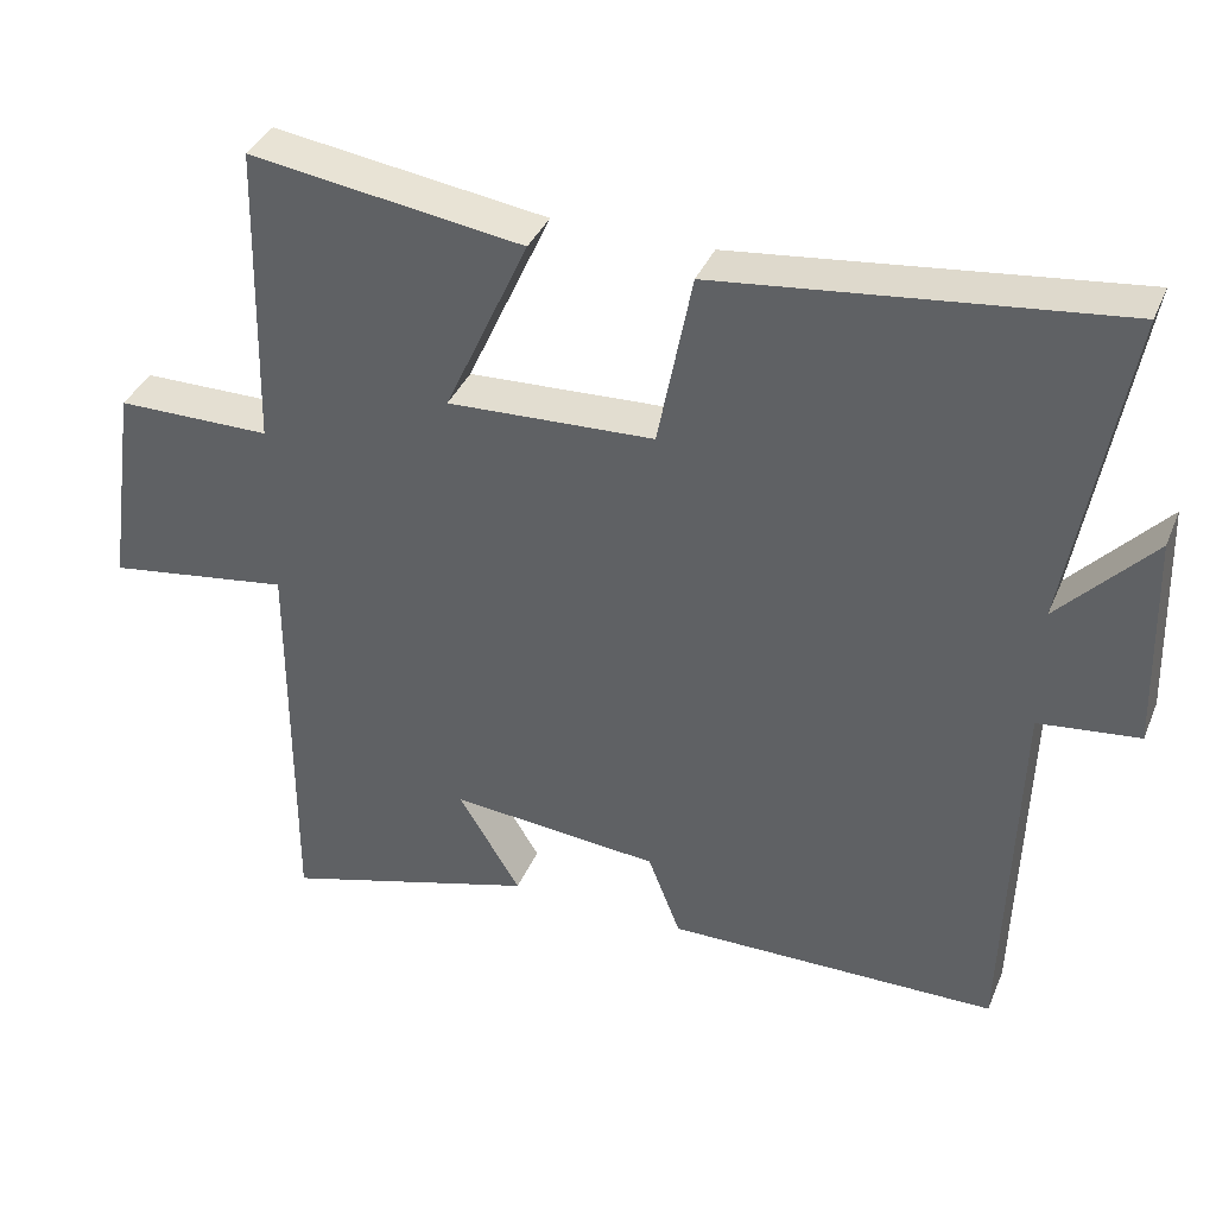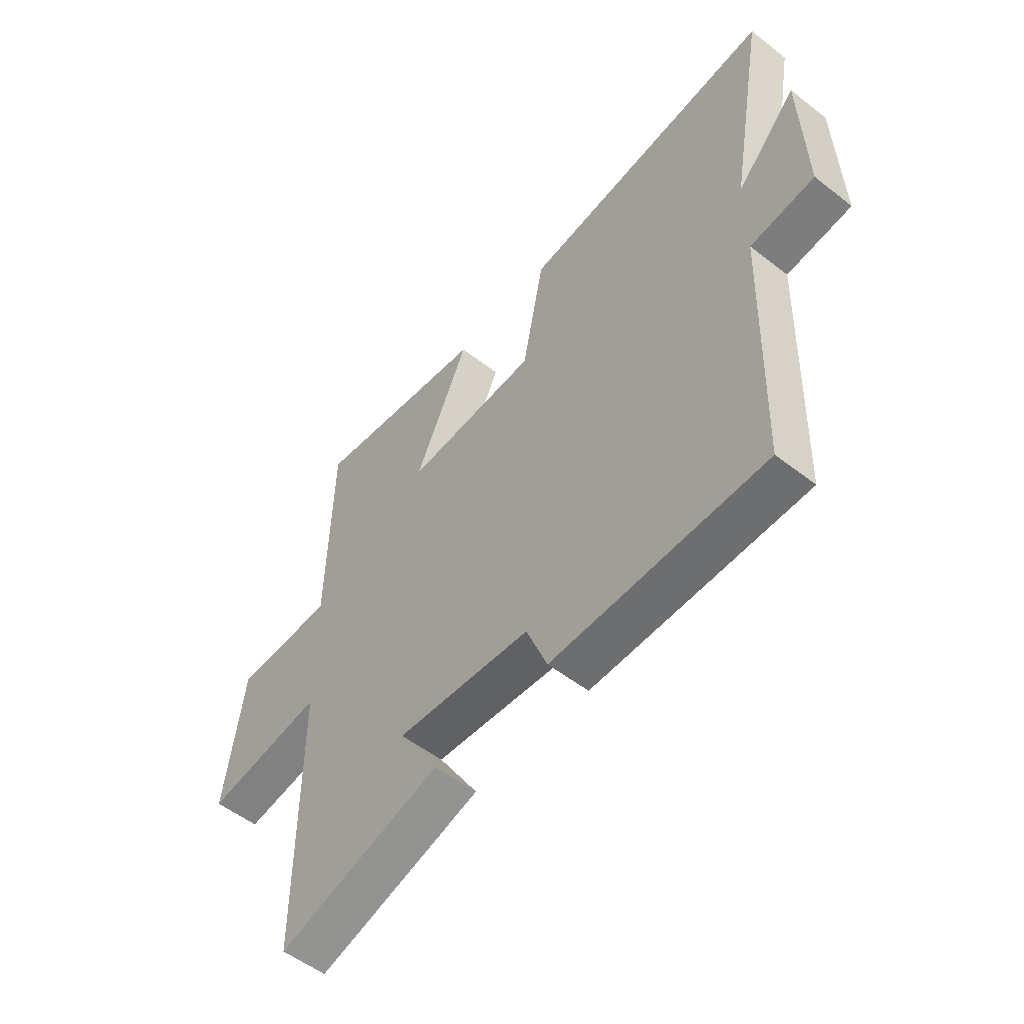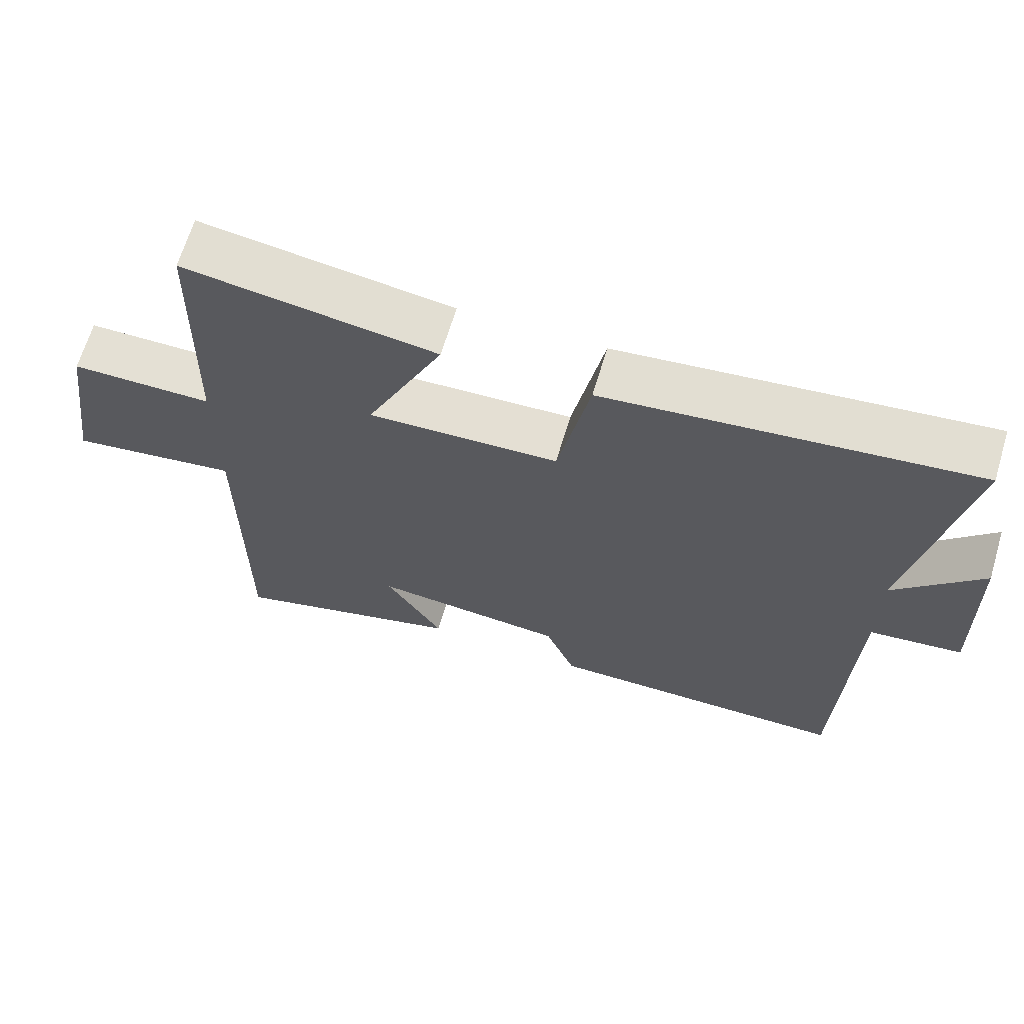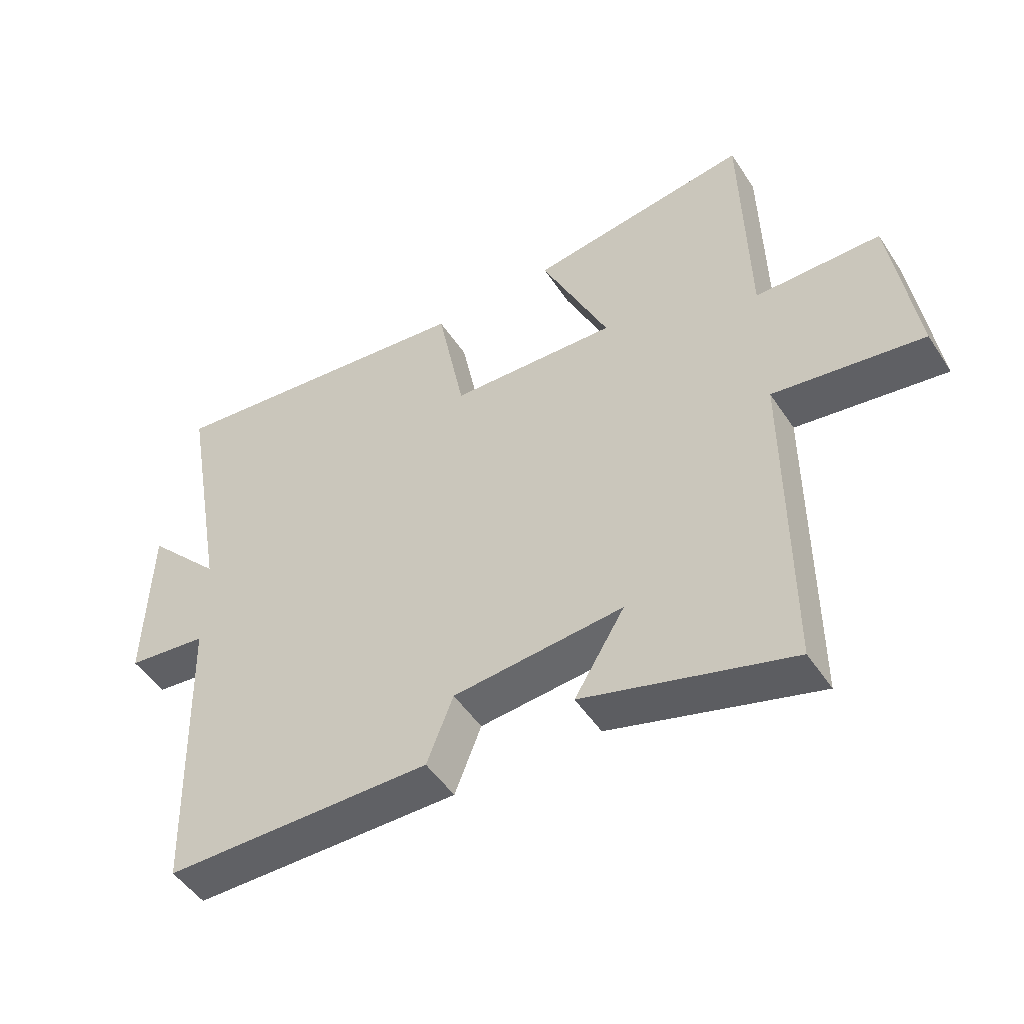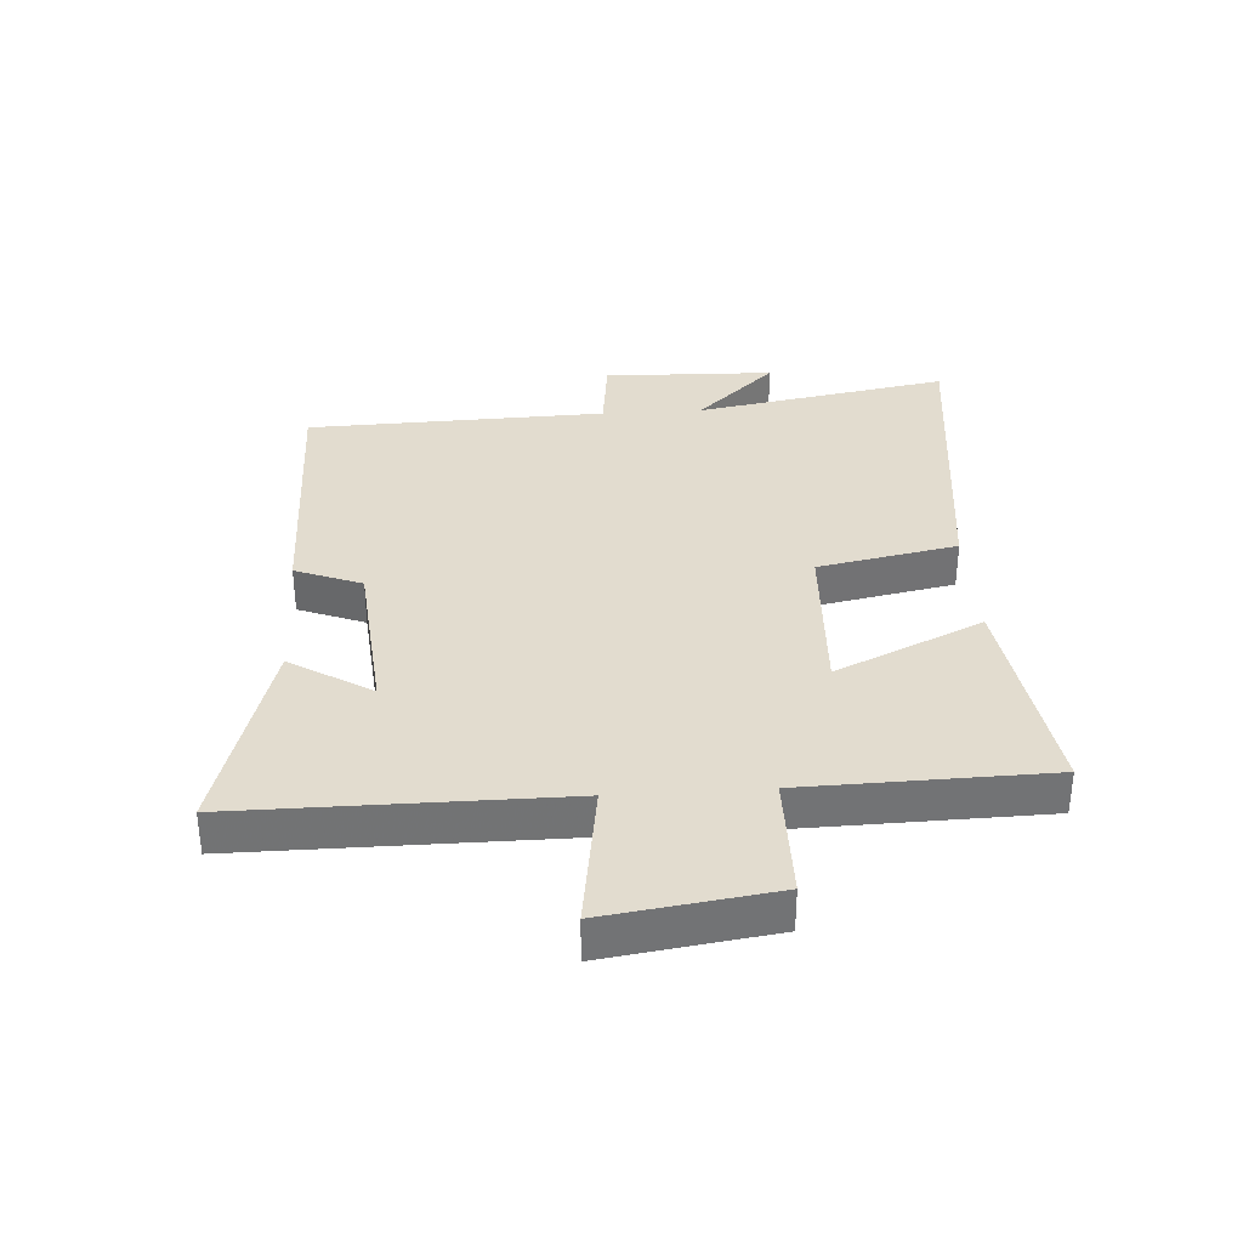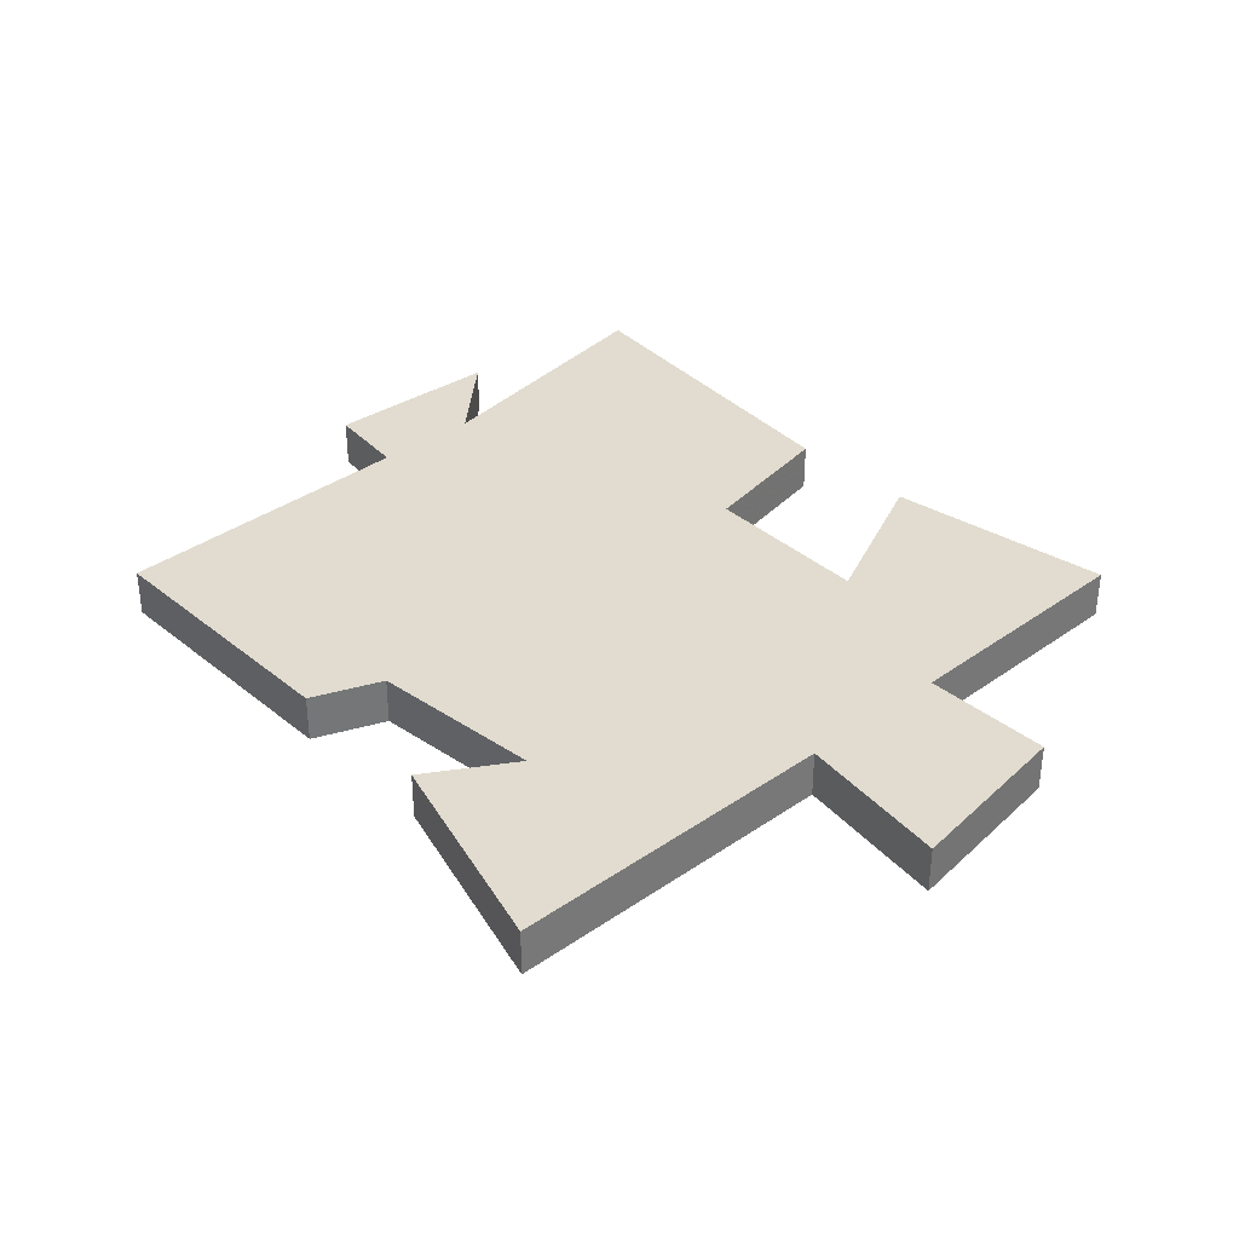
<metadata>
{"format":"obj","ext":"obj","renderer":"f3d","projection":"perspective","resolution":1024,"background":"white","views":[{"elev":37.3,"azim":21.0,"up":"+Z"},{"elev":-53.7,"azim":50.3,"up":"+Z"},{"elev":66.1,"azim":16.7,"up":"+Z"},{"elev":-49.3,"azim":-147.9,"up":"+Z"},{"elev":34.6,"azim":-93.7,"up":"+Y"},{"elev":34.3,"azim":-132.8,"up":"+Y"}]}
</metadata>
<code>
v -0.501 0.07 -0.595
v -0.5 0.07 -0.077
v -0.737 0.07 -0.112
v -0.699 0.07 0.158
v -0.5 0.07 0.159
v -0.491 0.07 0.551
v -0.139 0.07 0.5
v -0.247 0.07 0.263
v 0.019 0.07 0.275
v 0.063 0.07 0.5
v 0.573 0.07 0.559
v 0.5 0.07 0.149
v 0.621 0.07 0.278
v 0.629 0.07 0.002
v 0.5 0.07 -0.013
v 0.485 0.07 -0.496
v 0.06 0.07 -0.5
v 0.018 0.07 -0.393
v -0.252 0.07 -0.369
v -0.172 0.07 -0.5
v -0.501 0 -0.595
v -0.5 0 -0.077
v -0.737 0 -0.112
v -0.699 0 0.158
v -0.5 0 0.159
v -0.491 0 0.551
v -0.139 0 0.5
v -0.247 0 0.263
v 0.019 0 0.275
v 0.063 0 0.5
v 0.573 0 0.559
v 0.5 0 0.149
v 0.621 0 0.278
v 0.629 0 0.002
v 0.5 0 -0.013
v 0.485 0 -0.496
v 0.06 0 -0.5
v 0.018 0 -0.393
v -0.252 0 -0.369
v -0.172 0 -0.5
f 19 20 1 2
f 18 19 2
f 15 16 17 18
f 15 18 2
f 12 13 14 15
f 12 15 2
f 9 10 11 12
f 8 9 12 2
f 5 6 7 8
f 5 8 2 3
f 3 4 5
f 22 21 40 39
f 22 39 38
f 38 37 36 35
f 22 38 35
f 35 34 33 32
f 22 35 32
f 32 31 30 29
f 22 32 29 28
f 28 27 26 25
f 23 22 28 25
f 25 24 23
f 1 21 22 2
f 2 22 23 3
f 3 23 24 4
f 4 24 25 5
f 5 25 26 6
f 6 26 27 7
f 7 27 28 8
f 8 28 29 9
f 9 29 30 10
f 10 30 31 11
f 11 31 32 12
f 12 32 33 13
f 13 33 34 14
f 14 34 35 15
f 15 35 36 16
f 16 36 37 17
f 17 37 38 18
f 18 38 39 19
f 19 39 40 20
f 20 40 21 1

</code>
